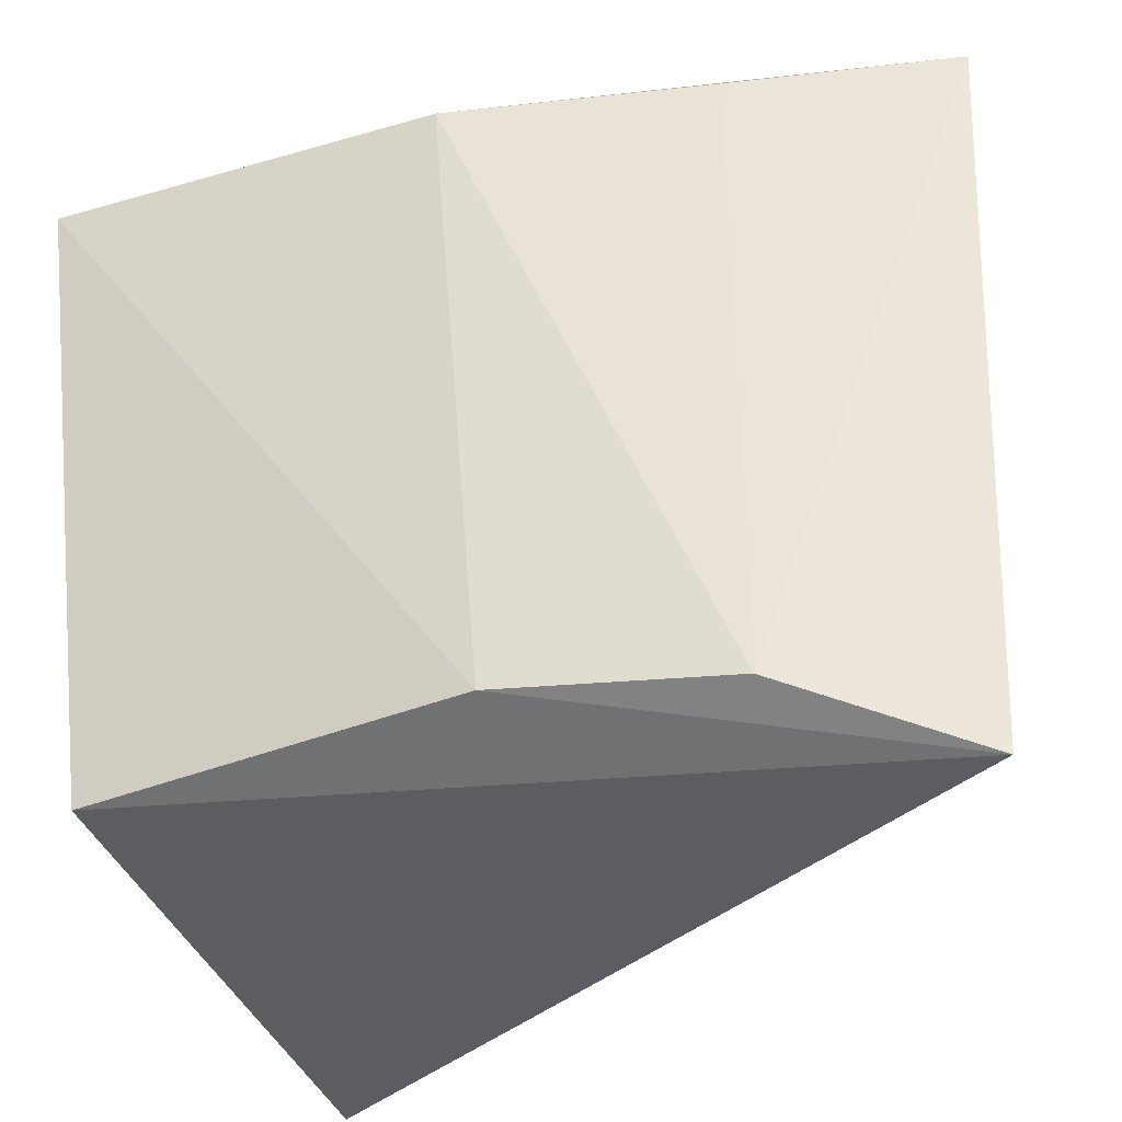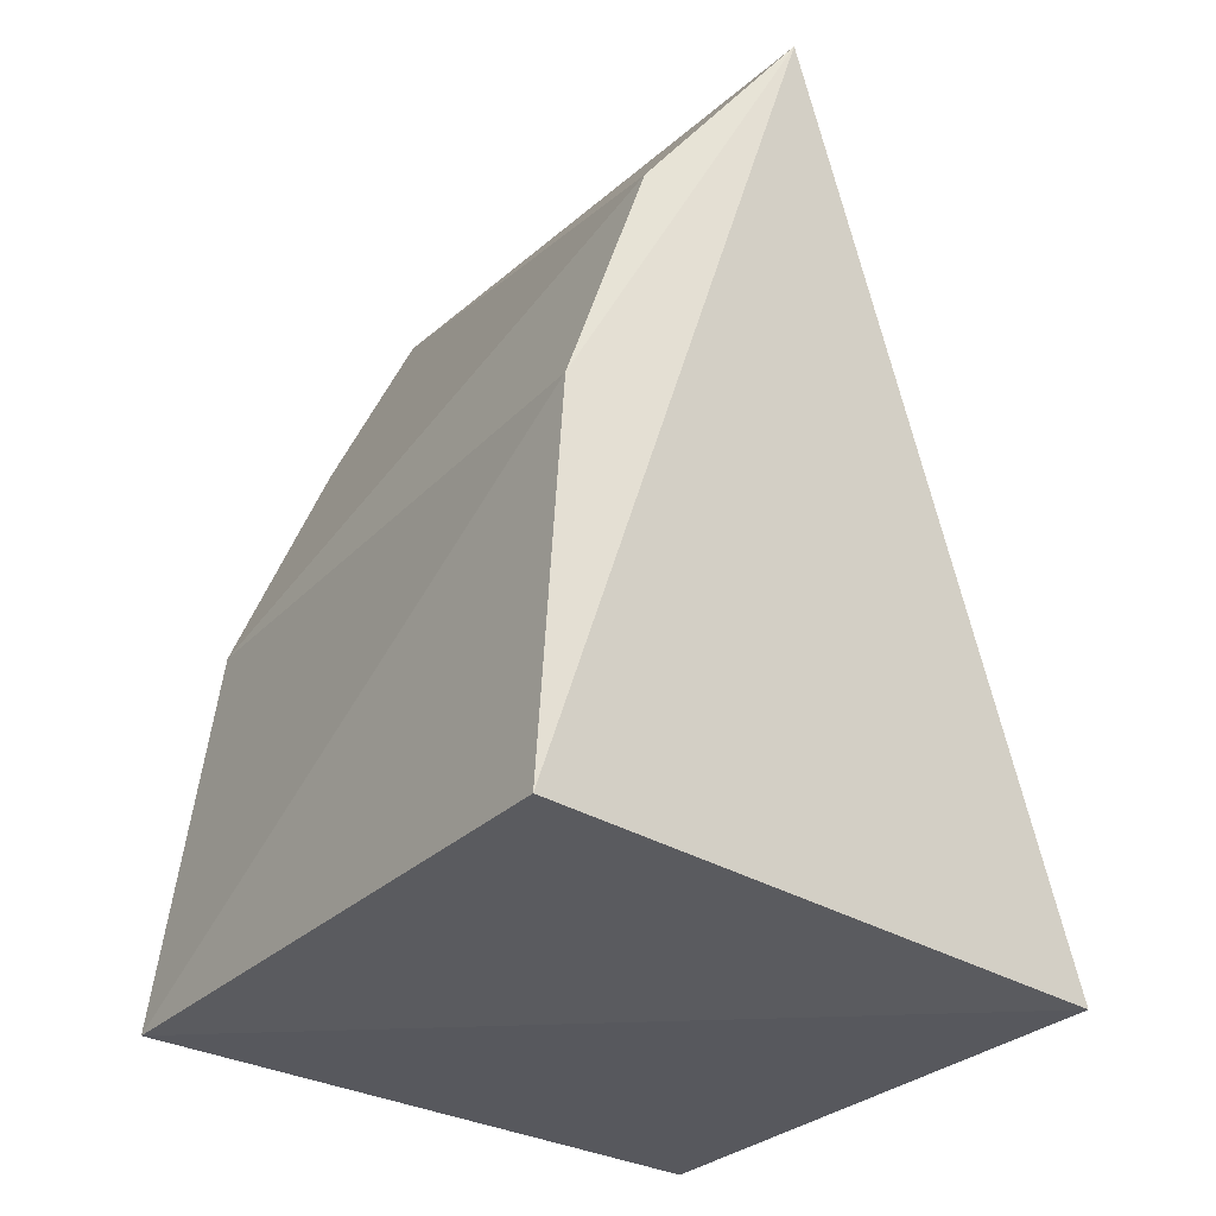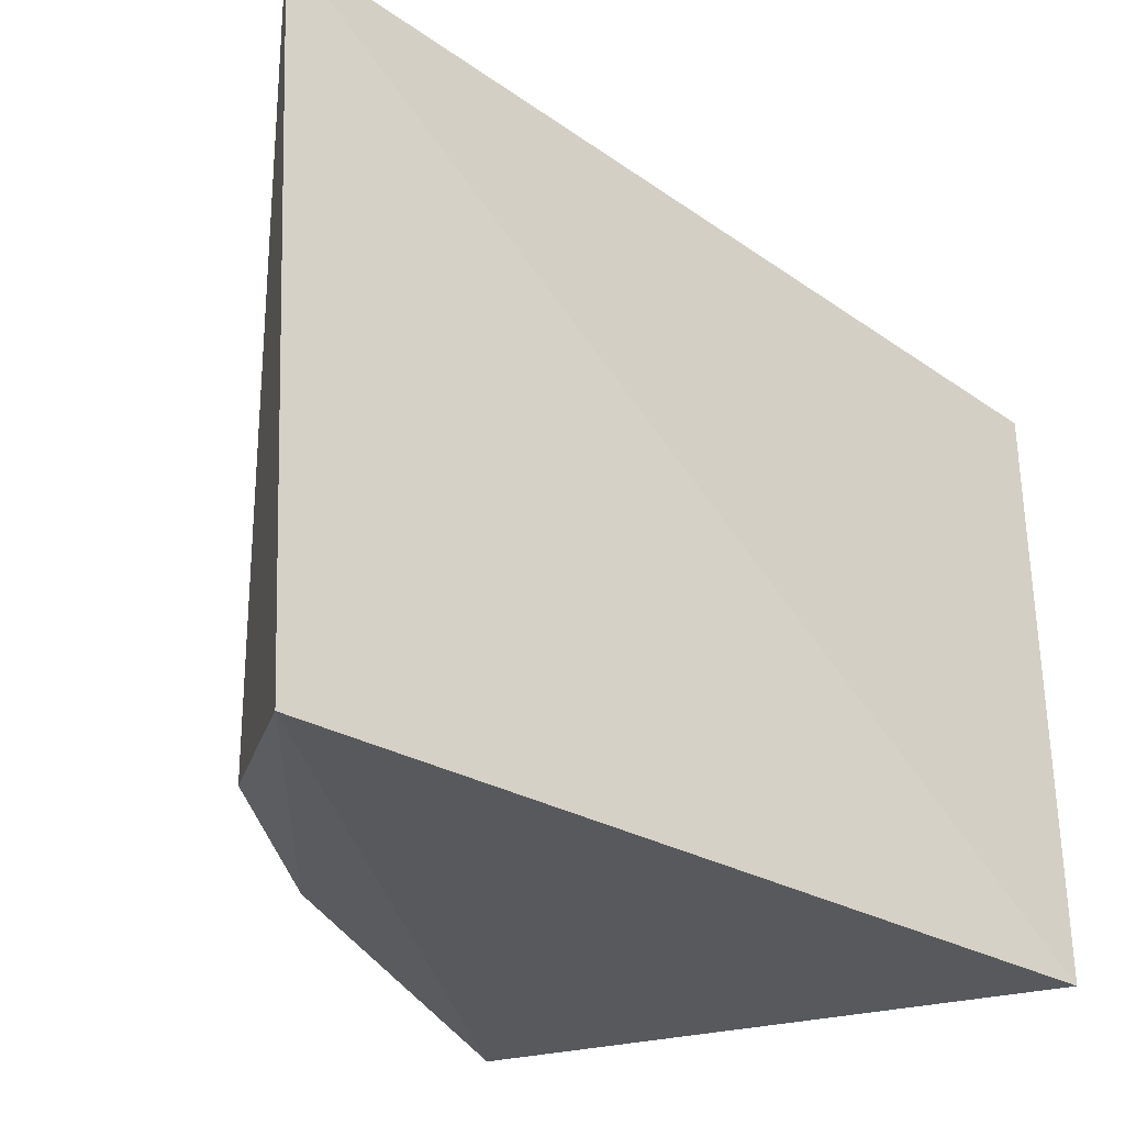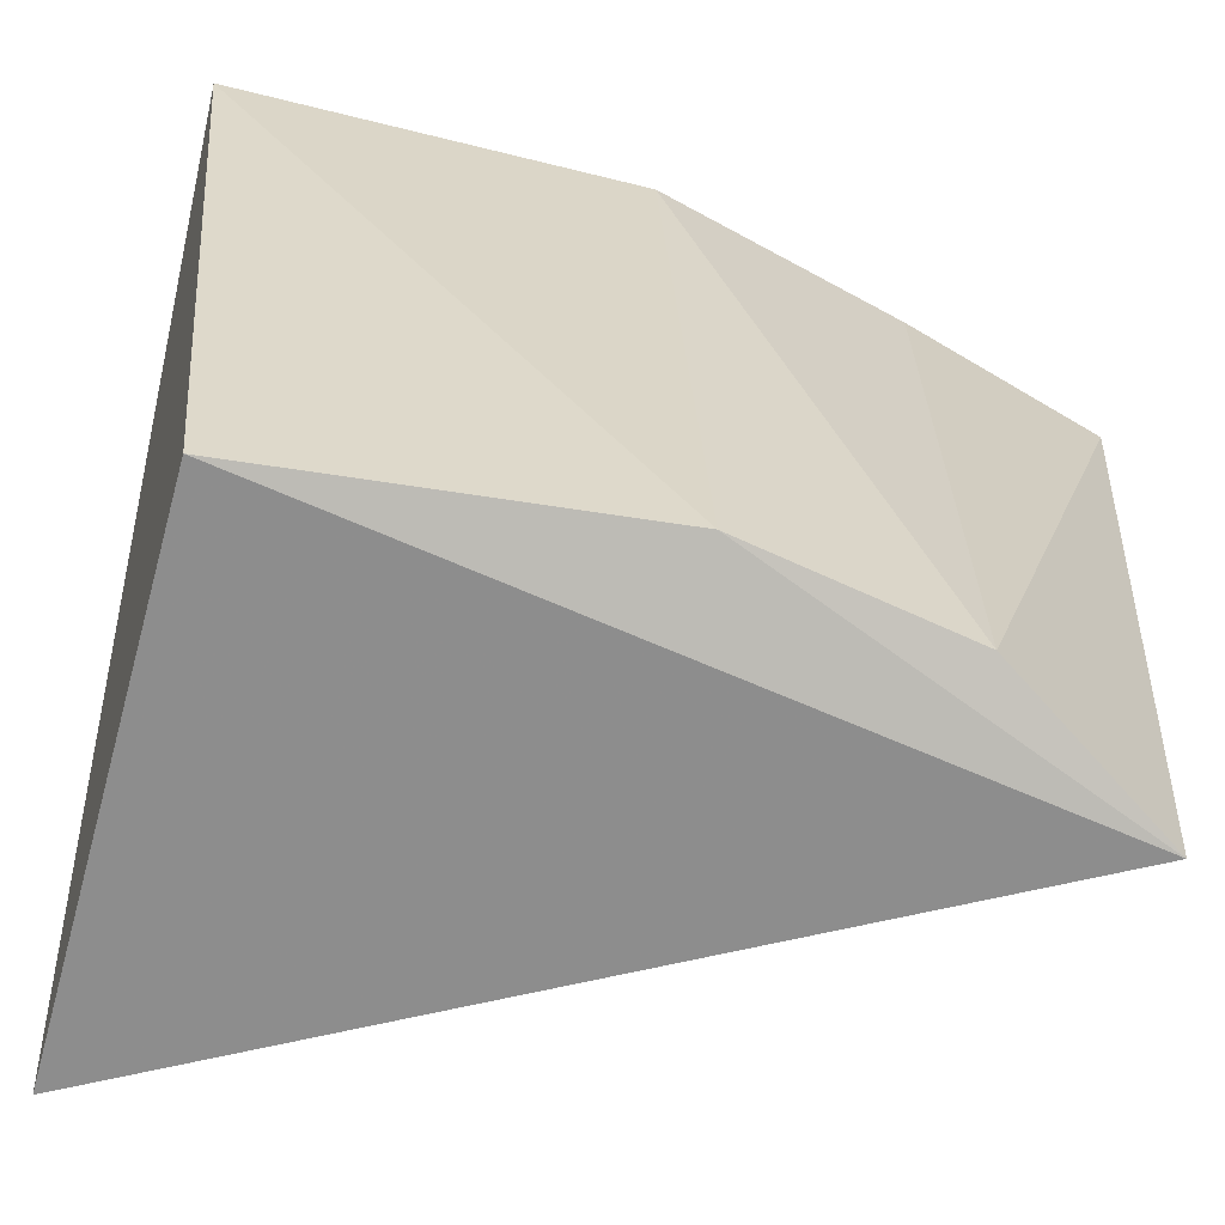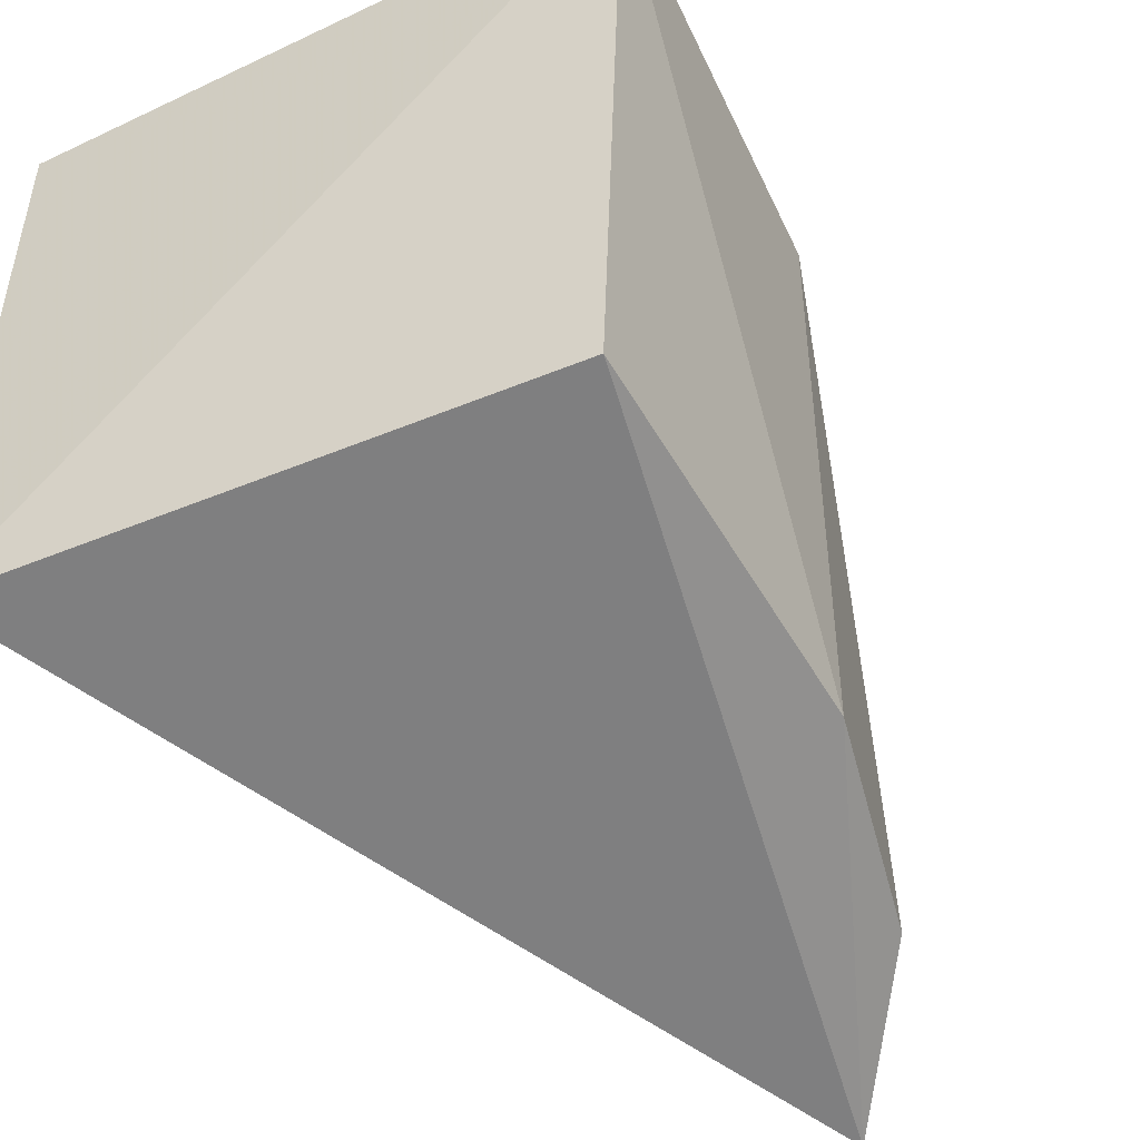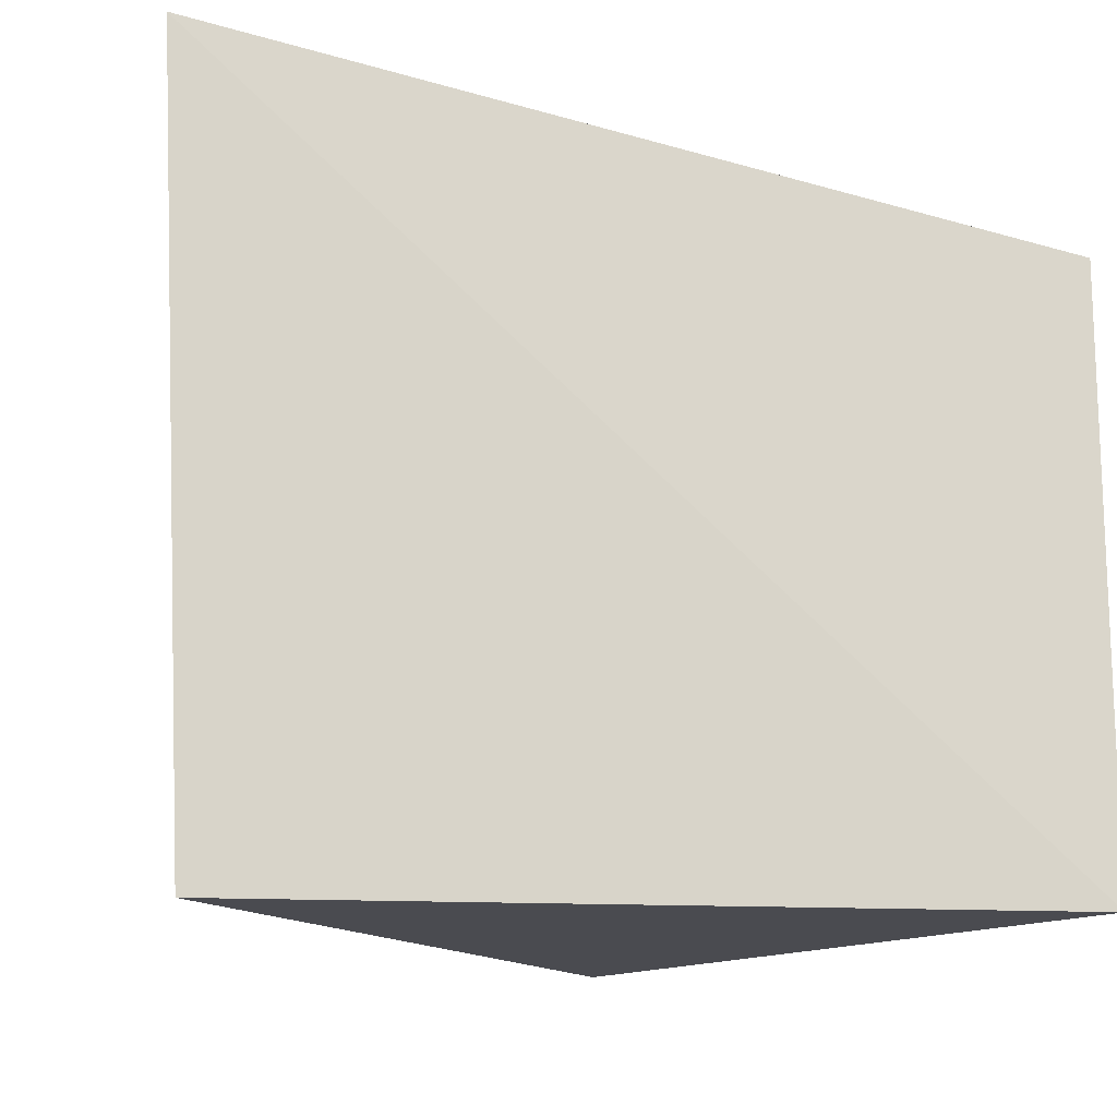
<metadata>
{"format":"obj","ext":"obj","renderer":"f3d","projection":"perspective","resolution":1024,"background":"white","views":[{"elev":-39.4,"azim":-59.2,"up":"+Y"},{"elev":-23.2,"azim":-30.2,"up":"+Z"},{"elev":-34.9,"azim":26.8,"up":"+Y"},{"elev":-64.0,"azim":-95.0,"up":"+Y"},{"elev":-54.8,"azim":-146.4,"up":"+Y"},{"elev":-19.7,"azim":41.9,"up":"+Y"}]}
</metadata>
<code>
v -0.04867 -0.04697 0.03228
v -0.03741 -0.06915 0.003576
v -0.03763 -0.04739 0.002597
v -0.05752 -0.04729 0.005019
v -0.05247 -0.07005 0.02596
v -0.04825 -0.07171 0.03087
v -0.0557 -0.04806 0.01798
v -0.05542 -0.06918 0.006895
v -0.05214 -0.04777 0.02574
v -0.05469 -0.06941 0.01924
f 1 2 3
f 1 3 4
f 3 2 4
f 6 2 1
f 6 1 5
f 7 1 4
f 8 4 2
f 8 2 6
f 9 7 5
f 9 5 1
f 9 1 7
f 10 8 6
f 10 6 5
f 10 5 7
f 10 7 4
f 10 4 8

</code>
